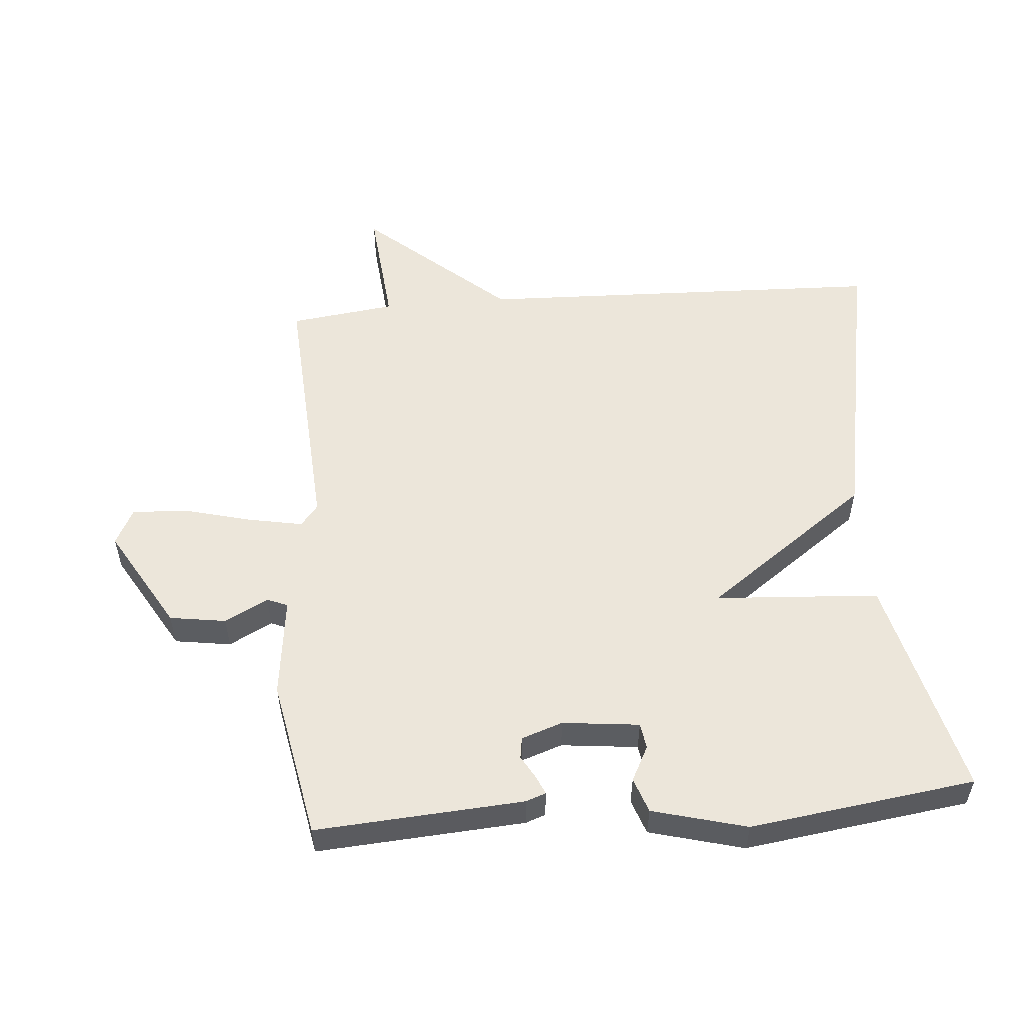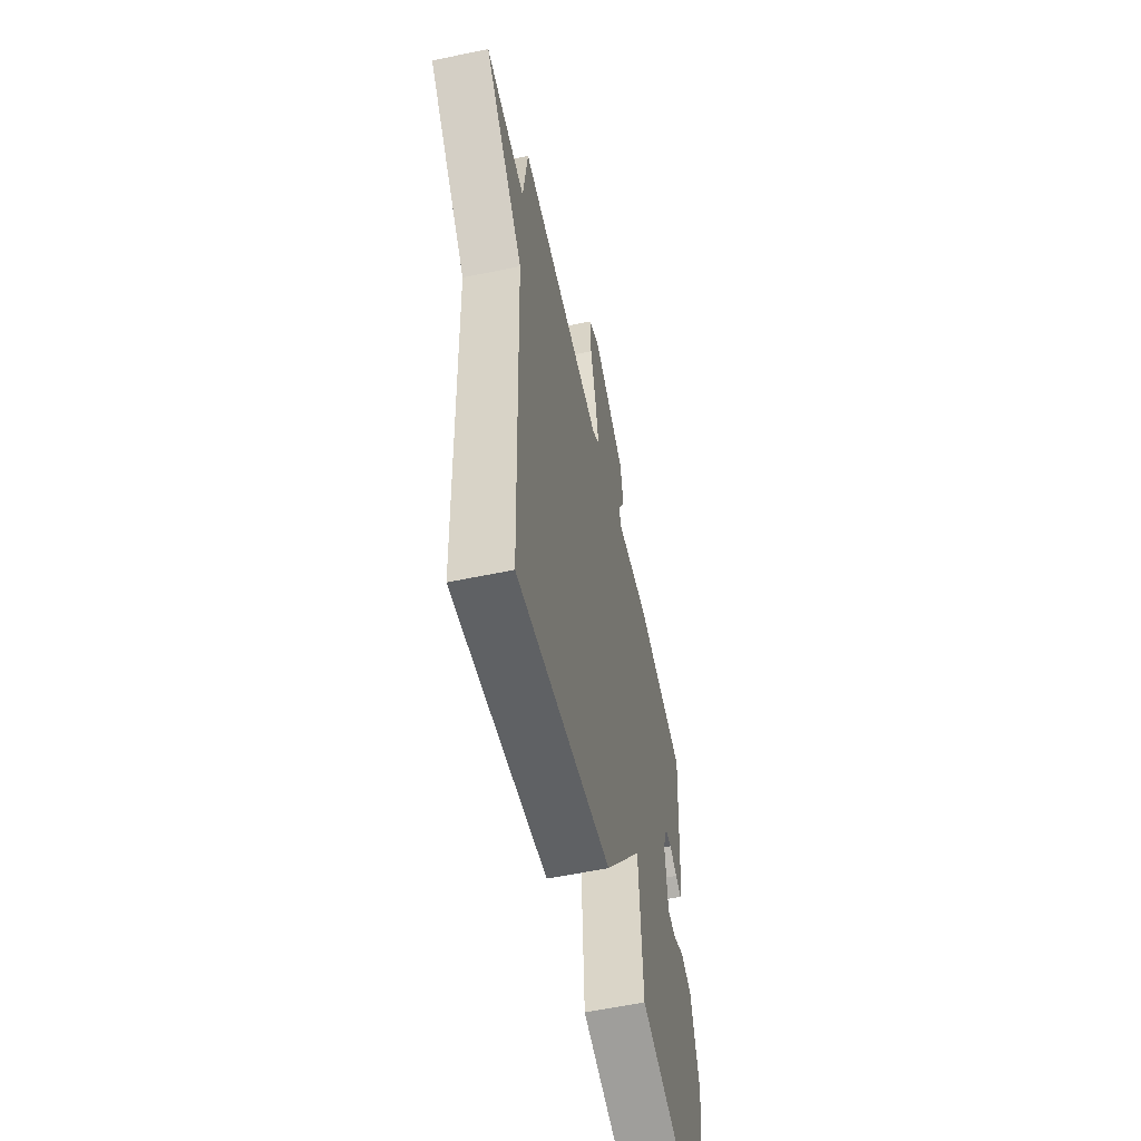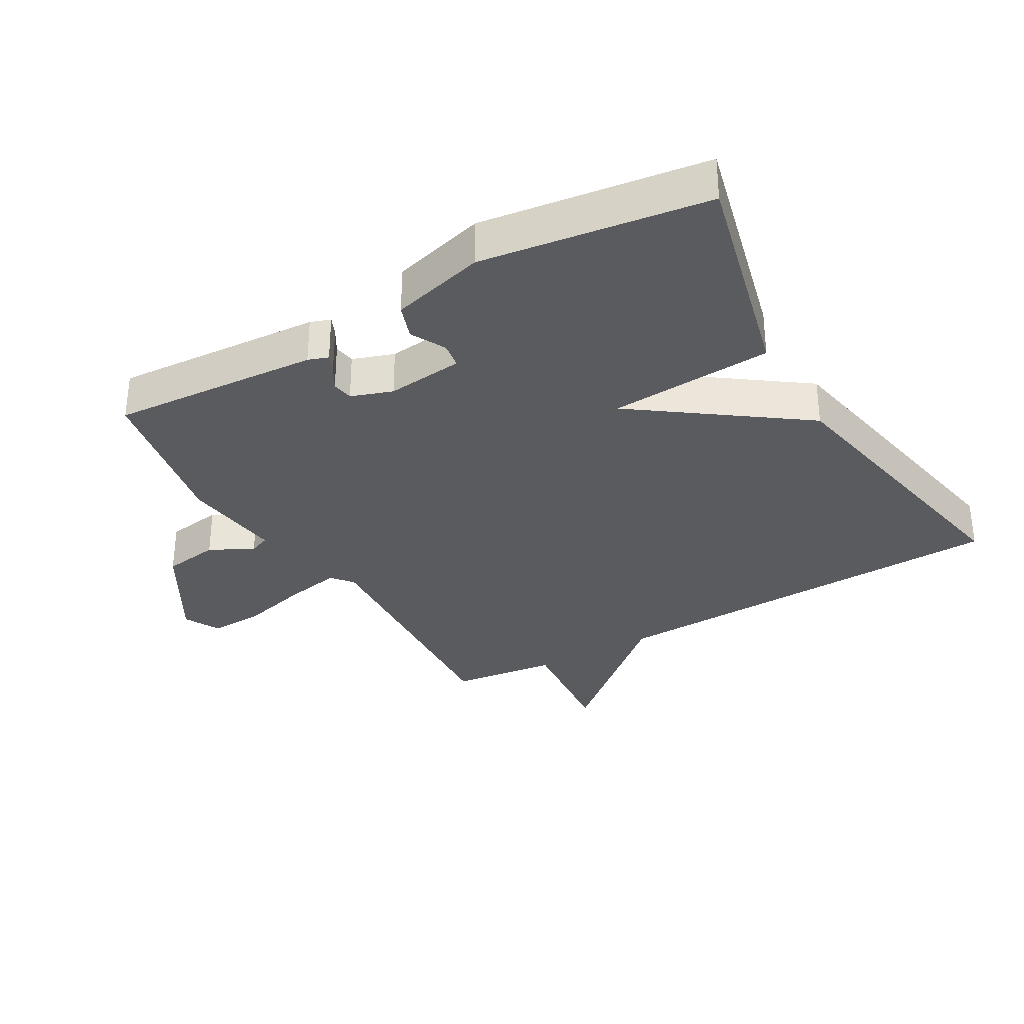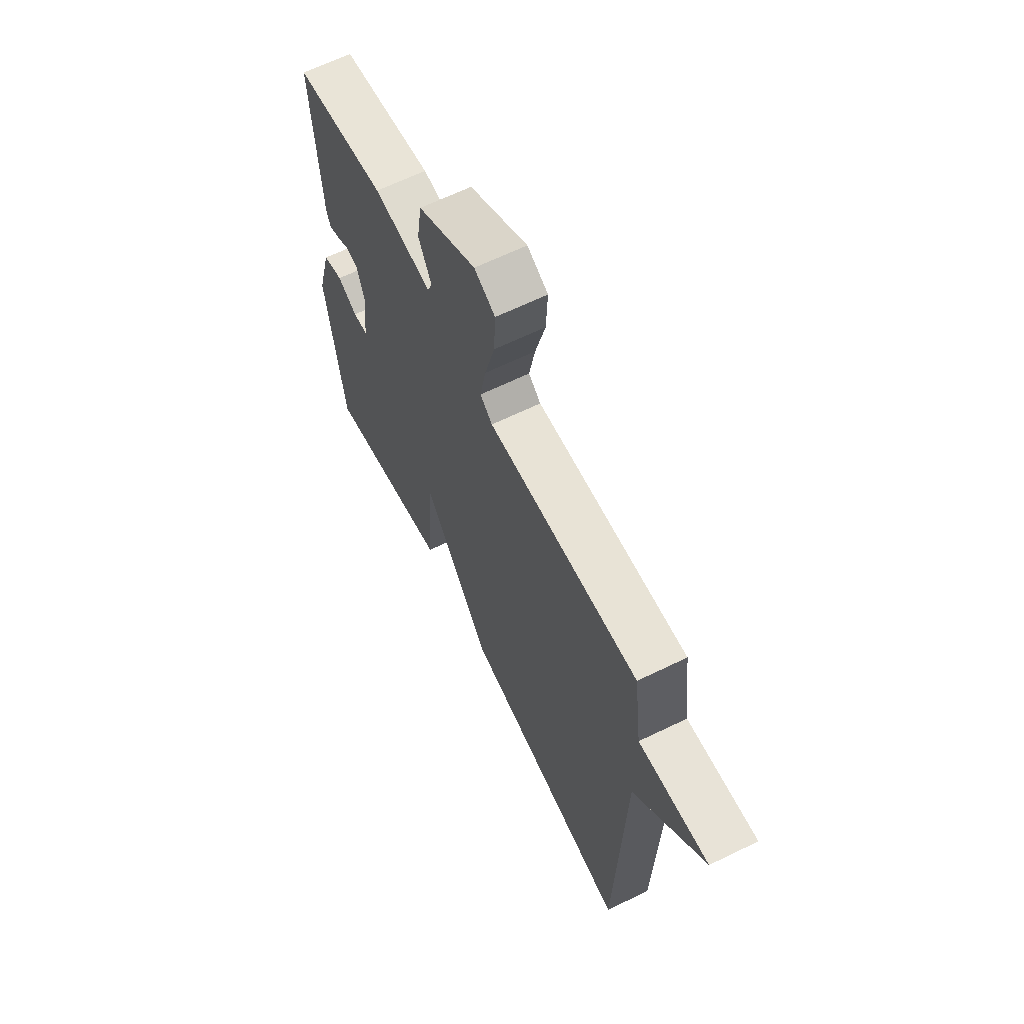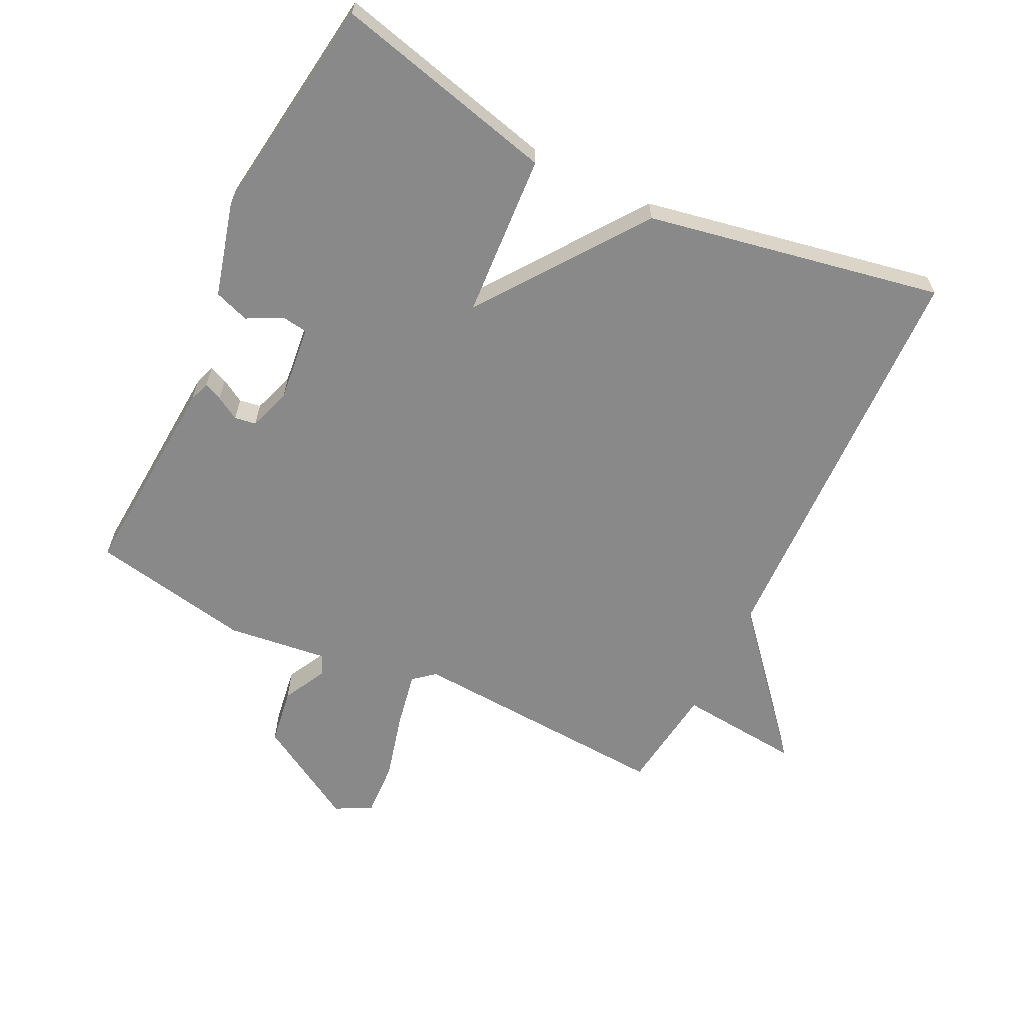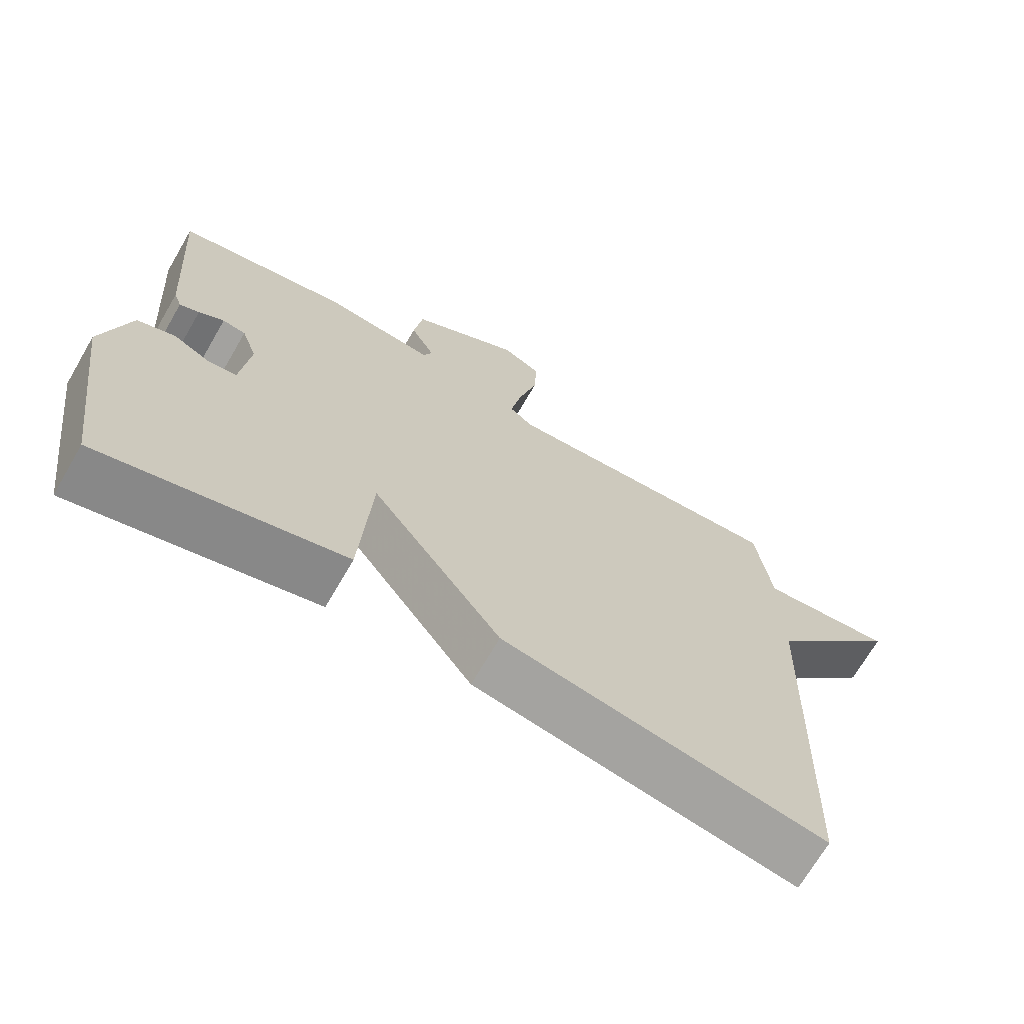
<metadata>
{"format":"obj","ext":"obj","renderer":"f3d","projection":"perspective","resolution":1024,"background":"white","views":[{"elev":54.4,"azim":85.3,"up":"+Y"},{"elev":-57.5,"azim":-77.7,"up":"+Z"},{"elev":-32.5,"azim":120.0,"up":"+Y"},{"elev":64.8,"azim":-116.1,"up":"+Z"},{"elev":-63.1,"azim":154.0,"up":"+Y"},{"elev":-69.7,"azim":149.8,"up":"+Z"}]}
</metadata>
<code>
v 0.5 0.07 -0.5
v 0.156 0.07 -0.414
v 0.14 0.07 -0.16
v -0.044 0.07 -0.414
v -0.5 0.07 -0.5
v -0.521 0.07 0.136
v -0.71 0.07 0.354
v -0.521 0.07 0.336
v -0.5 0.07 0.5
v -0.093 0.07 0.475
v -0.06 0.07 0.502
v -0.076 0.07 0.587
v -0.103 0.07 0.692
v -0.107 0.07 0.777
v -0.051 0.07 0.806
v 0.106 0.07 0.714
v 0.119 0.07 0.627
v 0.084 0.07 0.56
v 0.097 0.07 0.528
v 0.253 0.07 0.547
v 0.5 0.07 0.5
v 0.478 0.07 0.178
v 0.467 0.07 0.147
v 0.439 0.07 0.159
v 0.403 0.07 0.18
v 0.37 0.07 0.175
v 0.348 0.07 0.111
v 0.361 0.07 -0.008
v 0.401 0.07 -0.014
v 0.455 0.07 0.014
v 0.509 0.07 -0.005
v 0.548 0.07 -0.151
v 0.5 0 -0.5
v 0.156 0 -0.414
v 0.14 0 -0.16
v -0.044 0 -0.414
v -0.5 0 -0.5
v -0.521 0 0.136
v -0.71 0 0.354
v -0.521 0 0.336
v -0.5 0 0.5
v -0.093 0 0.475
v -0.06 0 0.502
v -0.076 0 0.587
v -0.103 0 0.692
v -0.107 0 0.777
v -0.051 0 0.806
v 0.106 0 0.714
v 0.119 0 0.627
v 0.084 0 0.56
v 0.097 0 0.528
v 0.253 0 0.547
v 0.5 0 0.5
v 0.478 0 0.178
v 0.467 0 0.147
v 0.439 0 0.159
v 0.403 0 0.18
v 0.37 0 0.175
v 0.348 0 0.111
v 0.361 0 -0.008
v 0.401 0 -0.014
v 0.455 0 0.014
v 0.509 0 -0.005
v 0.548 0 -0.151
f 1 2 3
f 32 1 3
f 31 32 3
f 30 31 3
f 29 30 3
f 28 29 3
f 27 28 3
f 26 27 3
f 23 24 25
f 22 23 25
f 21 22 25
f 20 21 25
f 19 20 25
f 19 25 26
f 16 17 18
f 15 16 18
f 14 15 18
f 13 14 18
f 12 13 18
f 11 12 18 19
f 3 4 5
f 26 3 5
f 19 26 5
f 11 19 5
f 10 11 5
f 6 7 8
f 8 9 10
f 6 8 10
f 5 6 10
f 35 34 33
f 35 33 64
f 35 64 63
f 35 63 62
f 35 62 61
f 35 61 60
f 35 60 59
f 35 59 58
f 57 56 55
f 57 55 54
f 57 54 53
f 57 53 52
f 57 52 51
f 58 57 51
f 50 49 48
f 50 48 47
f 50 47 46
f 50 46 45
f 50 45 44
f 51 50 44 43
f 37 36 35
f 37 35 58
f 37 58 51
f 37 51 43
f 37 43 42
f 40 39 38
f 42 41 40
f 42 40 38
f 42 38 37
f 1 33 34 2
f 2 34 35 3
f 3 35 36 4
f 4 36 37 5
f 5 37 38 6
f 6 38 39 7
f 7 39 40 8
f 8 40 41 9
f 9 41 42 10
f 10 42 43 11
f 11 43 44 12
f 12 44 45 13
f 13 45 46 14
f 14 46 47 15
f 15 47 48 16
f 16 48 49 17
f 17 49 50 18
f 18 50 51 19
f 19 51 52 20
f 20 52 53 21
f 21 53 54 22
f 22 54 55 23
f 23 55 56 24
f 24 56 57 25
f 25 57 58 26
f 26 58 59 27
f 27 59 60 28
f 28 60 61 29
f 29 61 62 30
f 30 62 63 31
f 31 63 64 32
f 32 64 33 1

</code>
